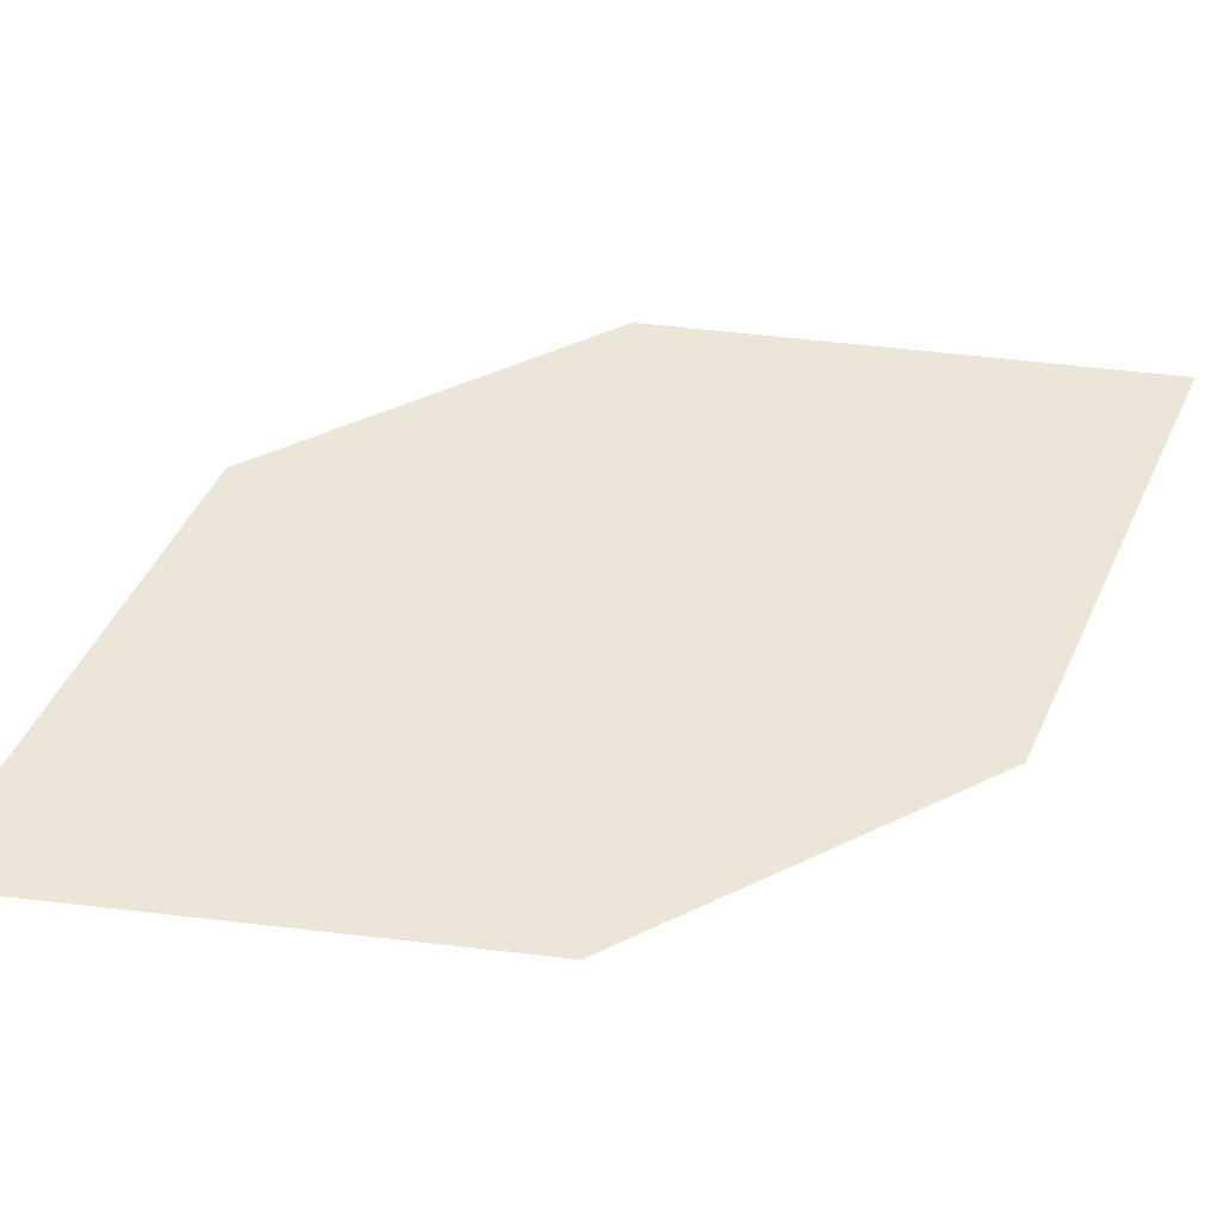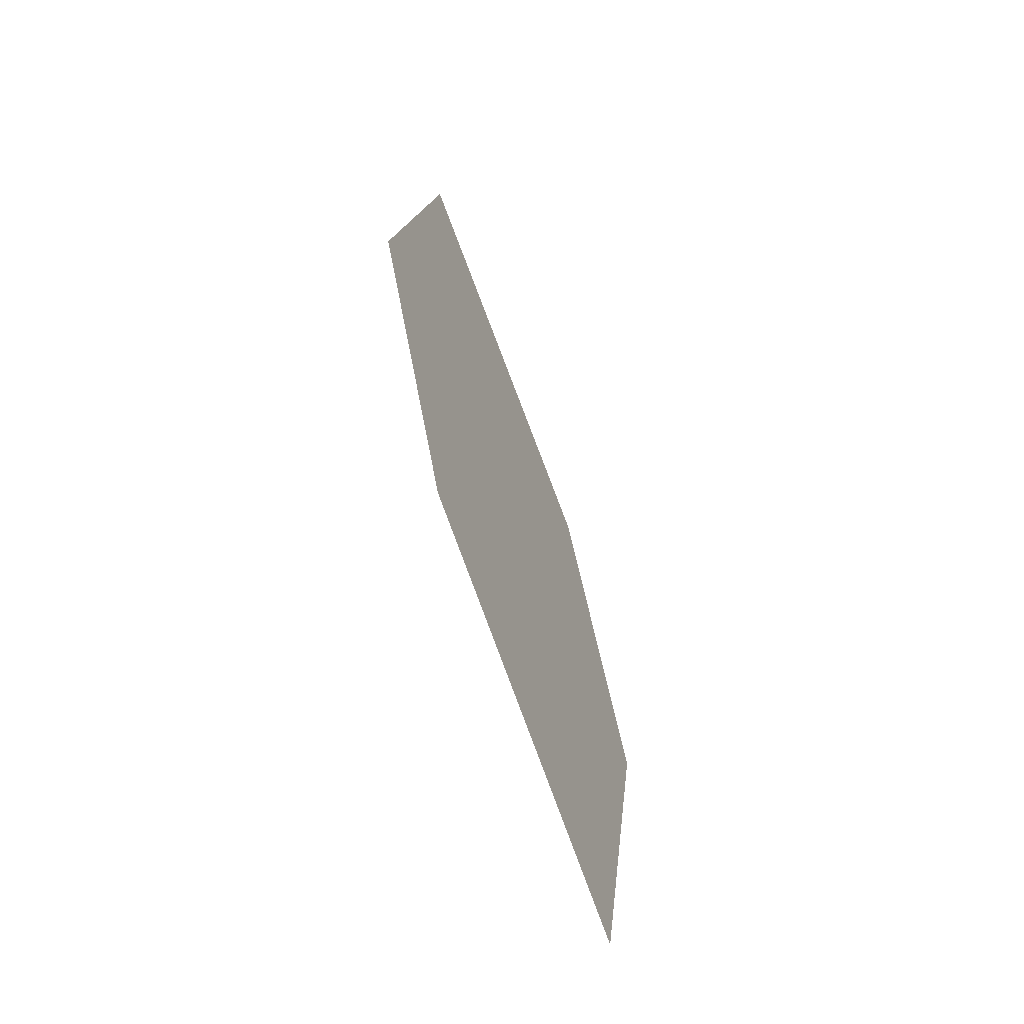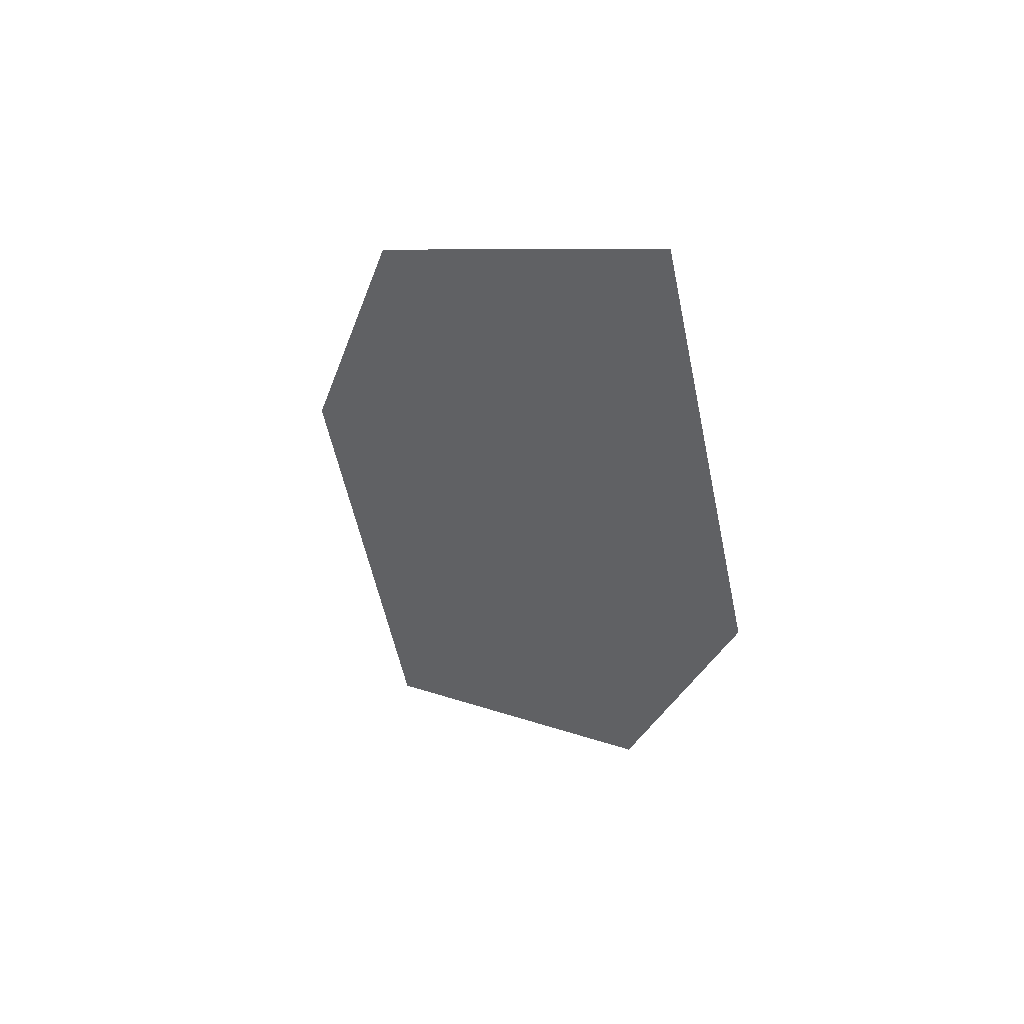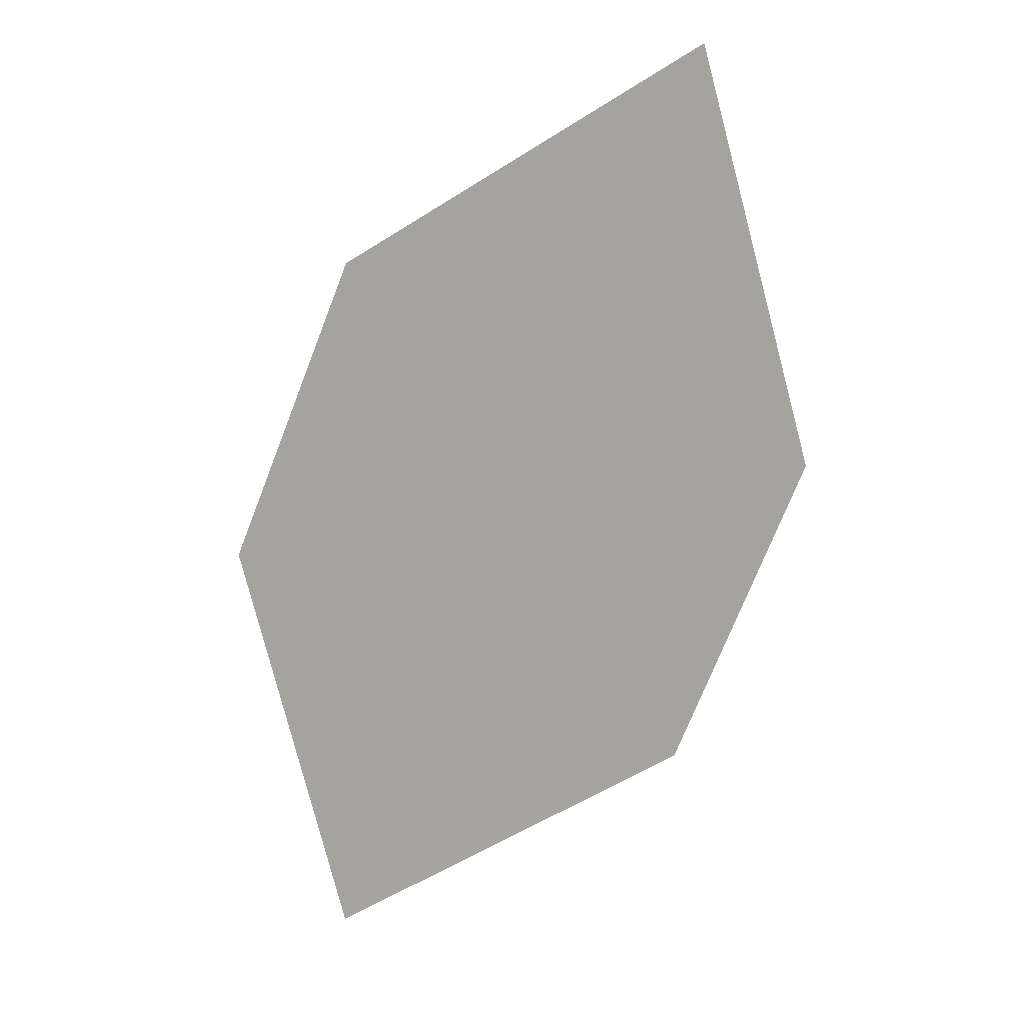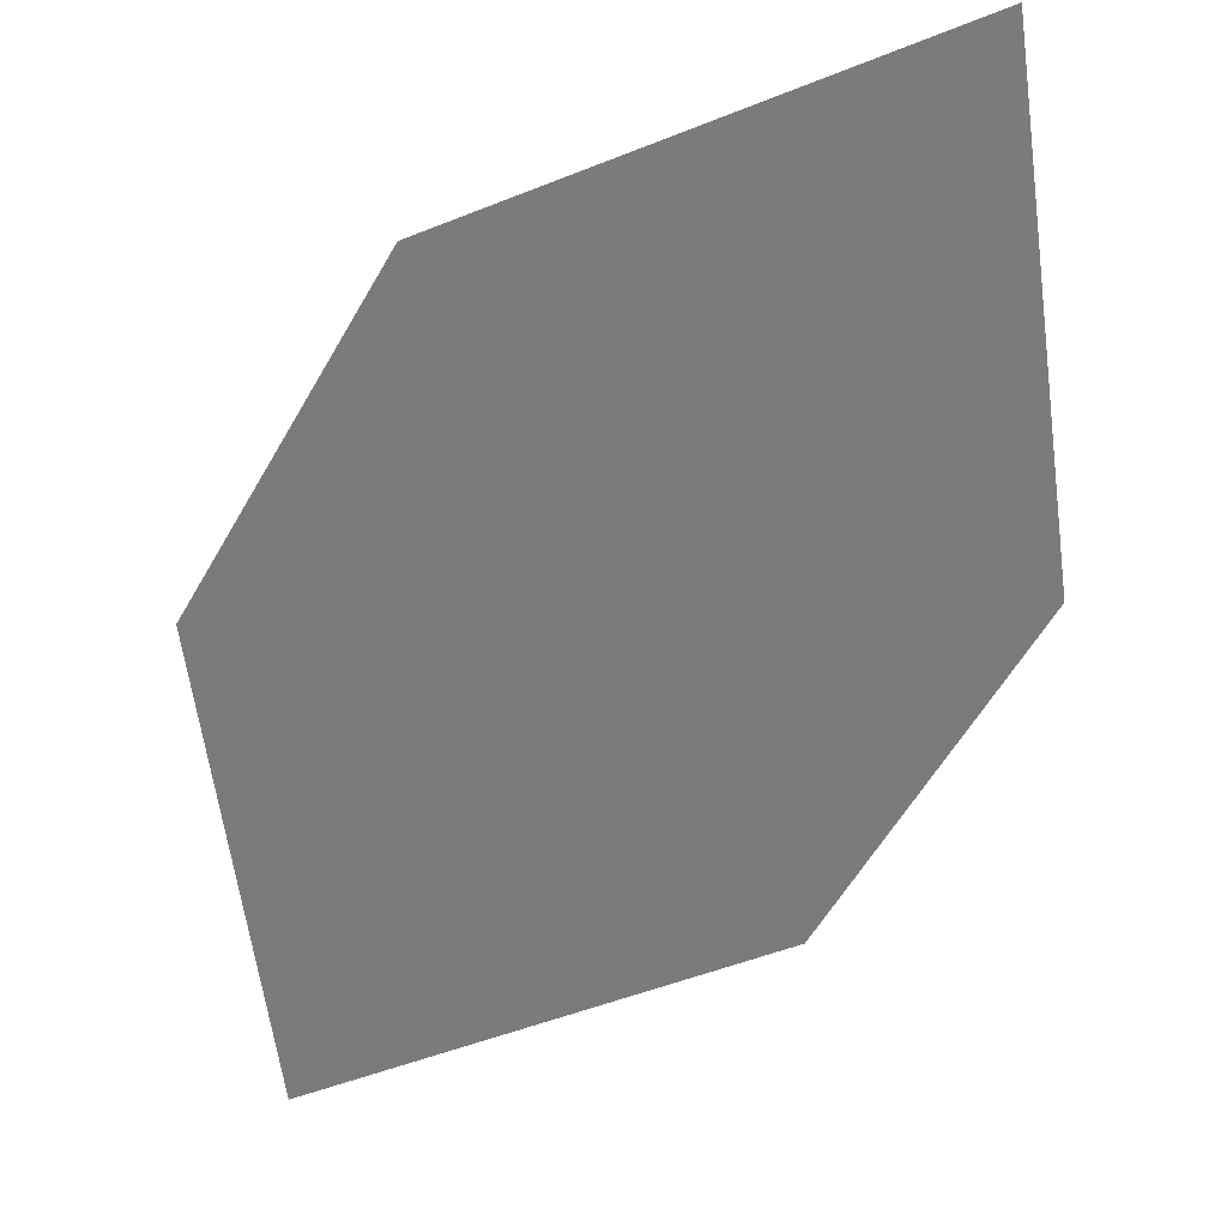
<metadata>
{"format":"obj","ext":"obj","renderer":"f3d","projection":"perspective","resolution":1024,"background":"white","views":[{"elev":40.8,"azim":81.6,"up":"+Z"},{"elev":-61.0,"azim":-61.1,"up":"+Y"},{"elev":47.5,"azim":-130.7,"up":"+Y"},{"elev":12.7,"azim":-162.5,"up":"+Y"},{"elev":-57.4,"azim":-7.1,"up":"+Z"}]}
</metadata>
<code>
o leaves.116
v 0.1137 0.1965 1.346
v 0.1274 0.2484 1.344
v 0.0654 0.316 1.348
v 0.06786 0.2243 1.349
v 0.05175 0.2641 1.35
v 0.1113 0.2883 1.344
f 1 2 6 3
f 1 3 5 4

</code>
